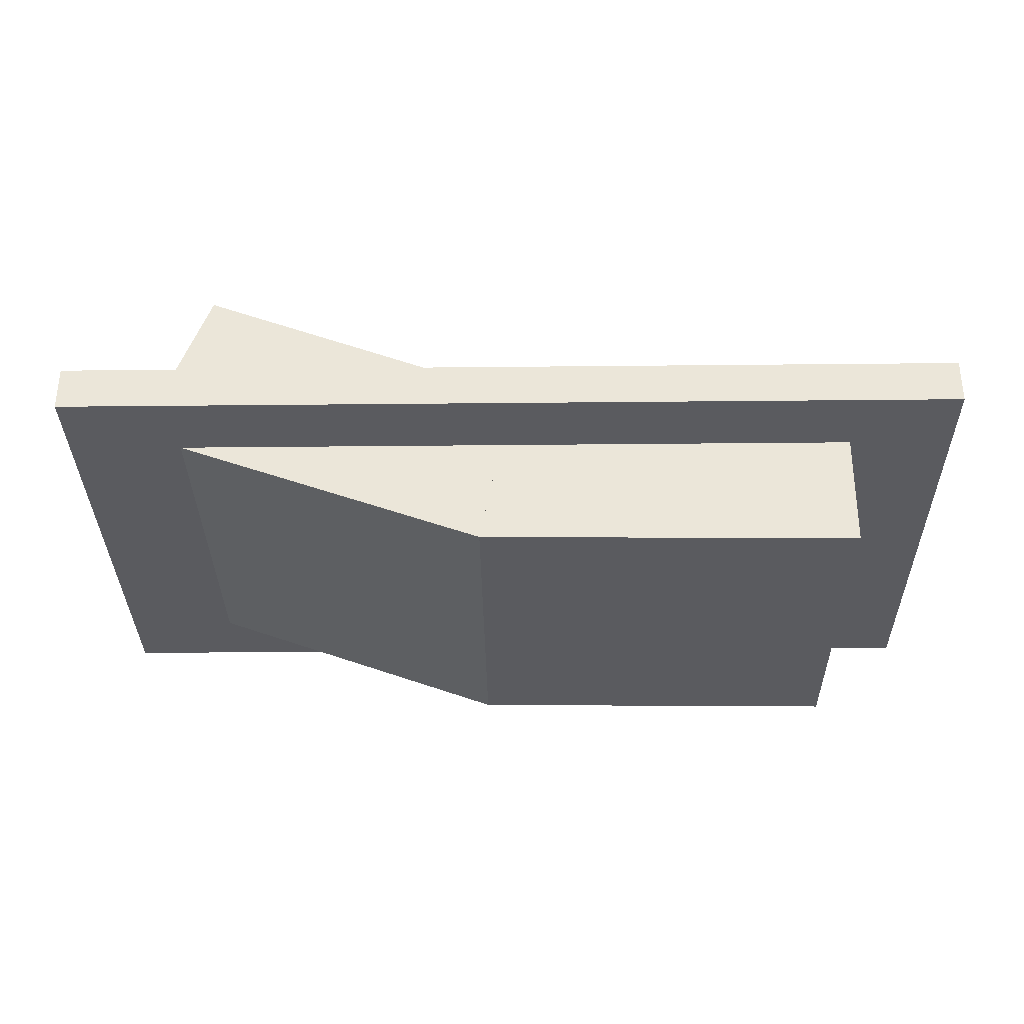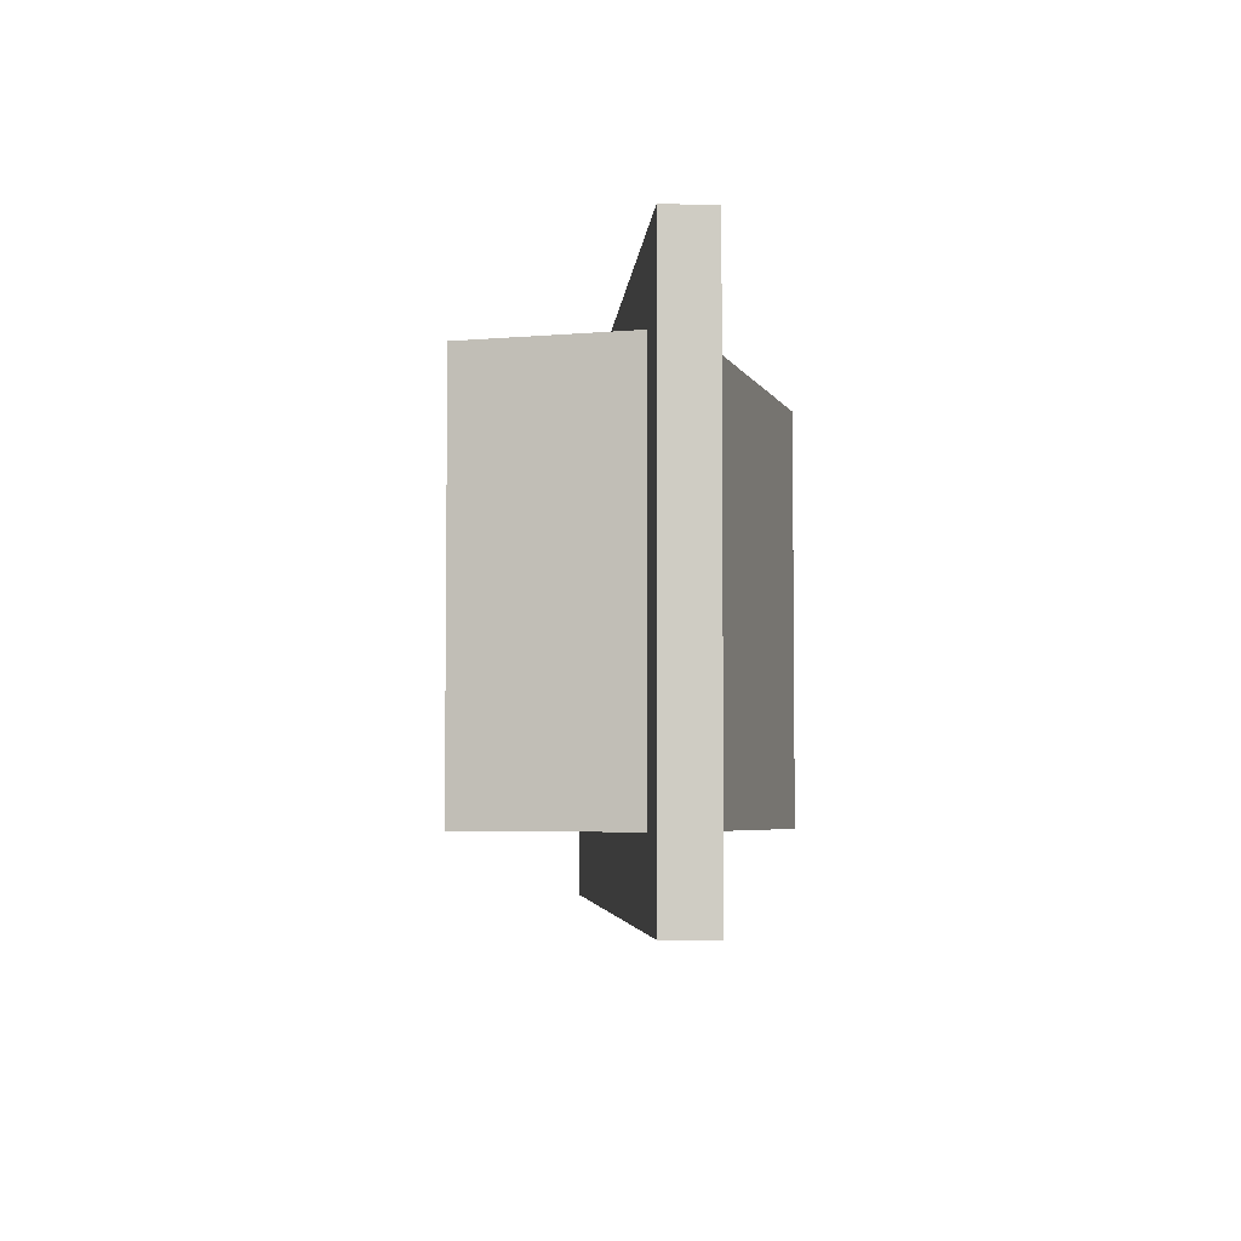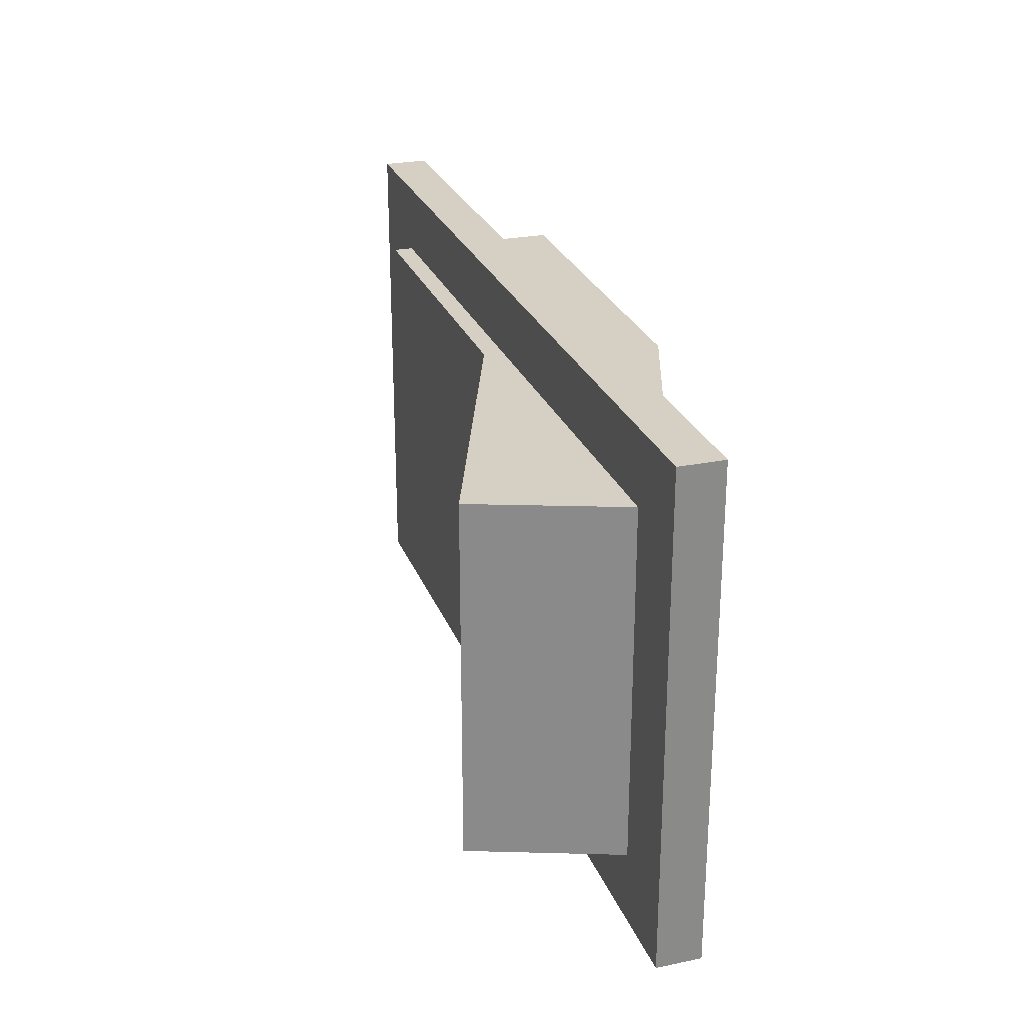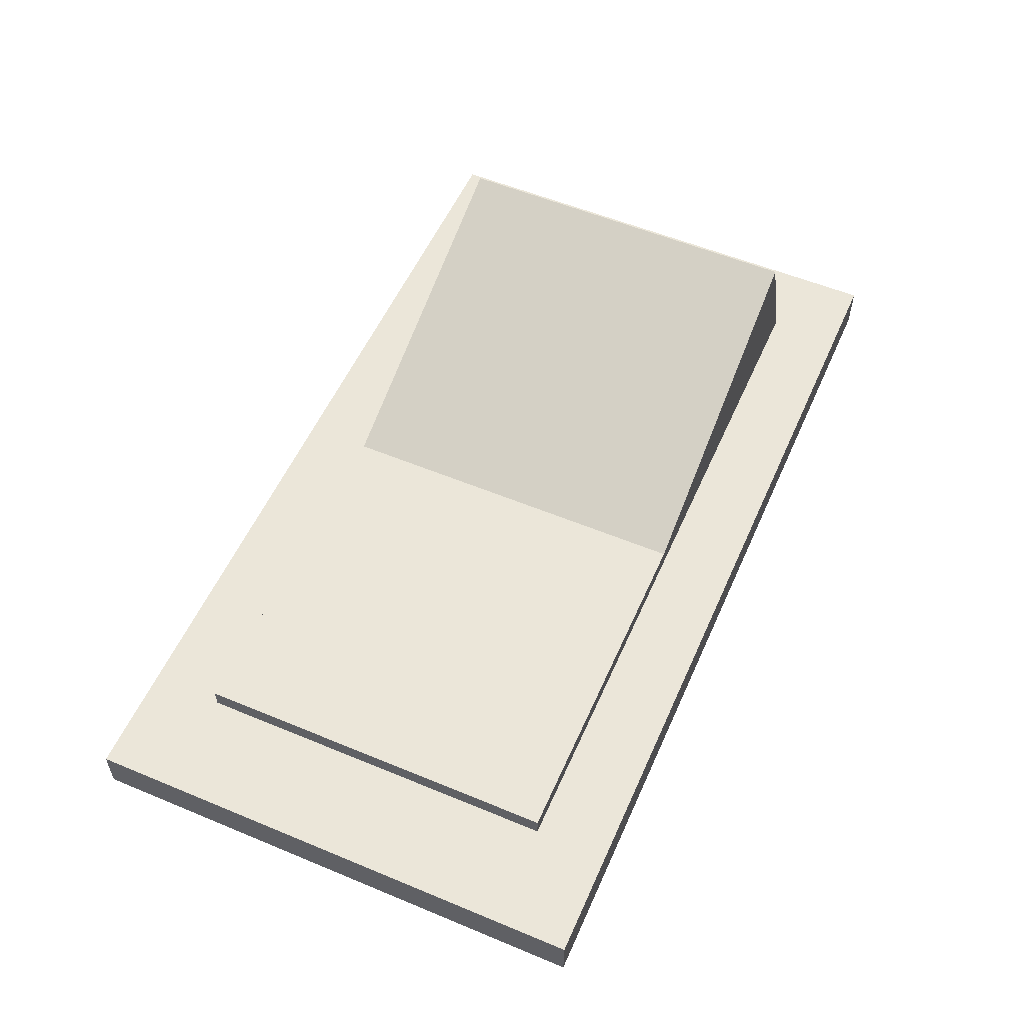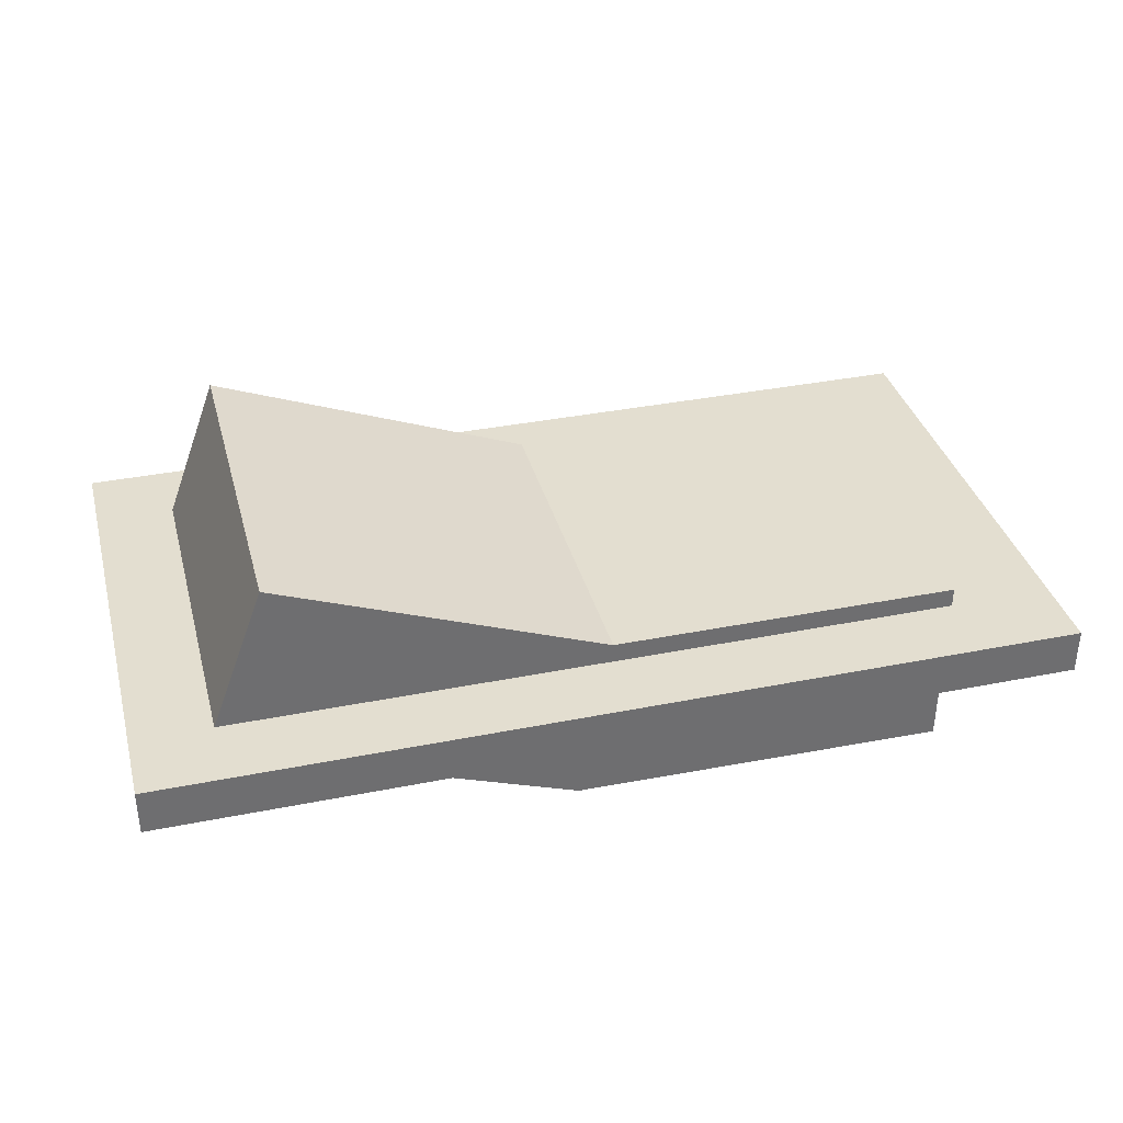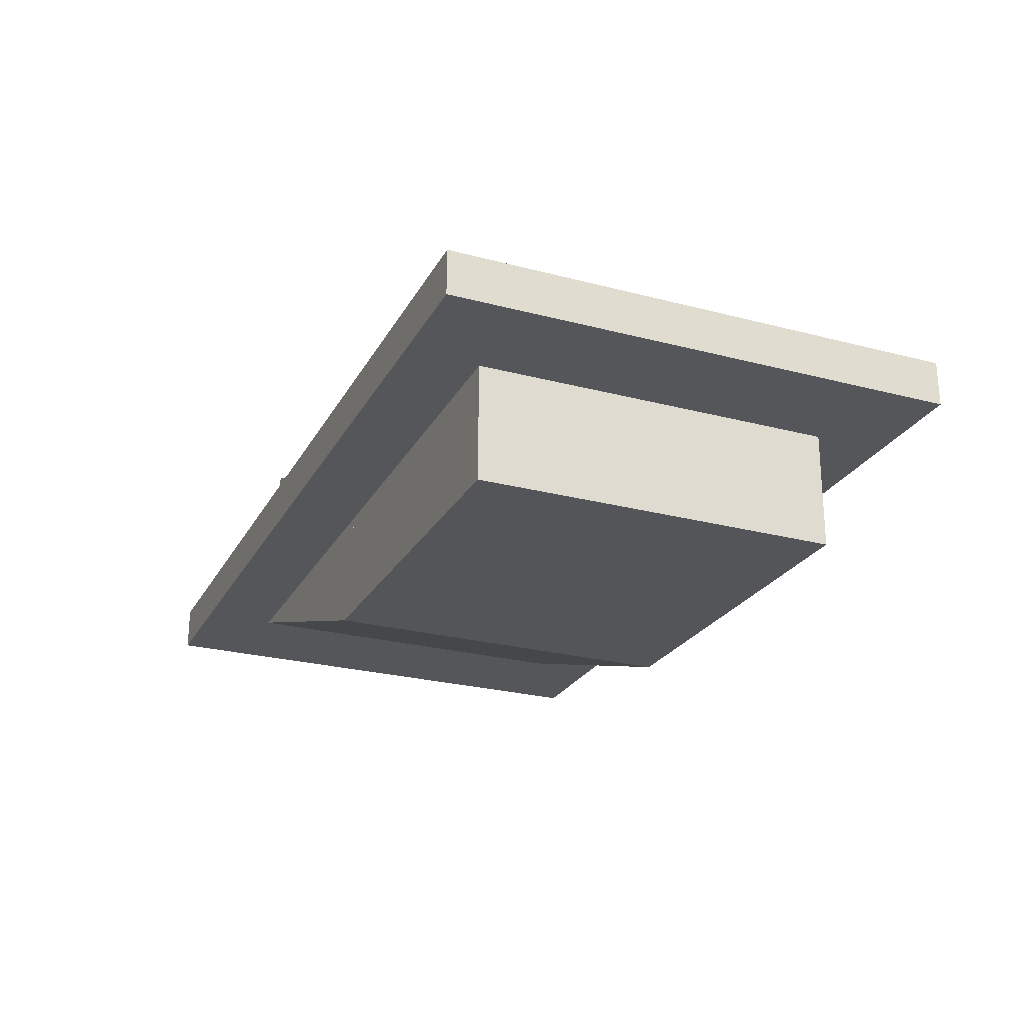
<metadata>
{"format":"obj","ext":"obj","renderer":"f3d","projection":"perspective","resolution":1024,"background":"white","views":[{"elev":-33.2,"azim":0.8,"up":"+Y"},{"elev":-4.6,"azim":-94.3,"up":"+Z"},{"elev":26.2,"azim":-108.1,"up":"+Z"},{"elev":55.3,"azim":113.7,"up":"+Y"},{"elev":35.9,"azim":-14.7,"up":"+Y"},{"elev":-25.3,"azim":67.0,"up":"+Y"}]}
</metadata>
<code>
o Cube
v 0.006616 0.09386 -0.4
v -0.02935 -0.09991 -0.4
v 0.006616 0.09386 0.4
v -0.02935 -0.09991 0.4
v -0.7086 0.3676 -0.4
v -0.7787 0.1803 -0.4
v -0.7086 0.3676 0.4
v -0.7787 0.1803 0.4
v 0.7725 0.09331 -0.4
v 0.7708 -0.1067 -0.4
v 0.7725 0.09331 0.4
v 0.7708 -0.1067 0.4
v -0.02921 -0.0997 -0.4
v -0.02921 -0.0997 0.4
v -0.06625 -0.2967 -0.4
v -0.06625 -0.2967 0.4
v 0.769 -0.3073 -0.4
v 0.769 -0.3073 0.4
v -0.8509 -0.01285 -0.4
v -0.8509 -0.01285 0.4
f 1 5 7 3
f 4 3 7 8
f 8 7 5 6
f 6 2 15 19
f 2 1 3 4
f 6 5 1 2
f 19 15 16 20
f 4 8 20 16
f 8 6 19 20
f 2 4 16 15
f 9 1 3 11
f 12 11 3 14
f 14 3 1 13
f 12 14 16 18
f 10 9 11 12
f 13 1 9 10
f 15 17 18 16
f 13 10 17 15
f 10 12 18 17
f 14 13 15 16
o Cube.001
v 1 0.05 -0.56
v 1 -0.05 -0.56
v 1 0.05 0.56
v 1 -0.05 0.56
v -1 0.05 -0.56
v -1 -0.05 -0.56
v -1 0.05 0.56
v -1 -0.05 0.56
f 21 25 27 23
f 24 23 27 28
f 28 27 25 26
f 26 22 24 28
f 22 21 23 24
f 26 25 21 22

</code>
